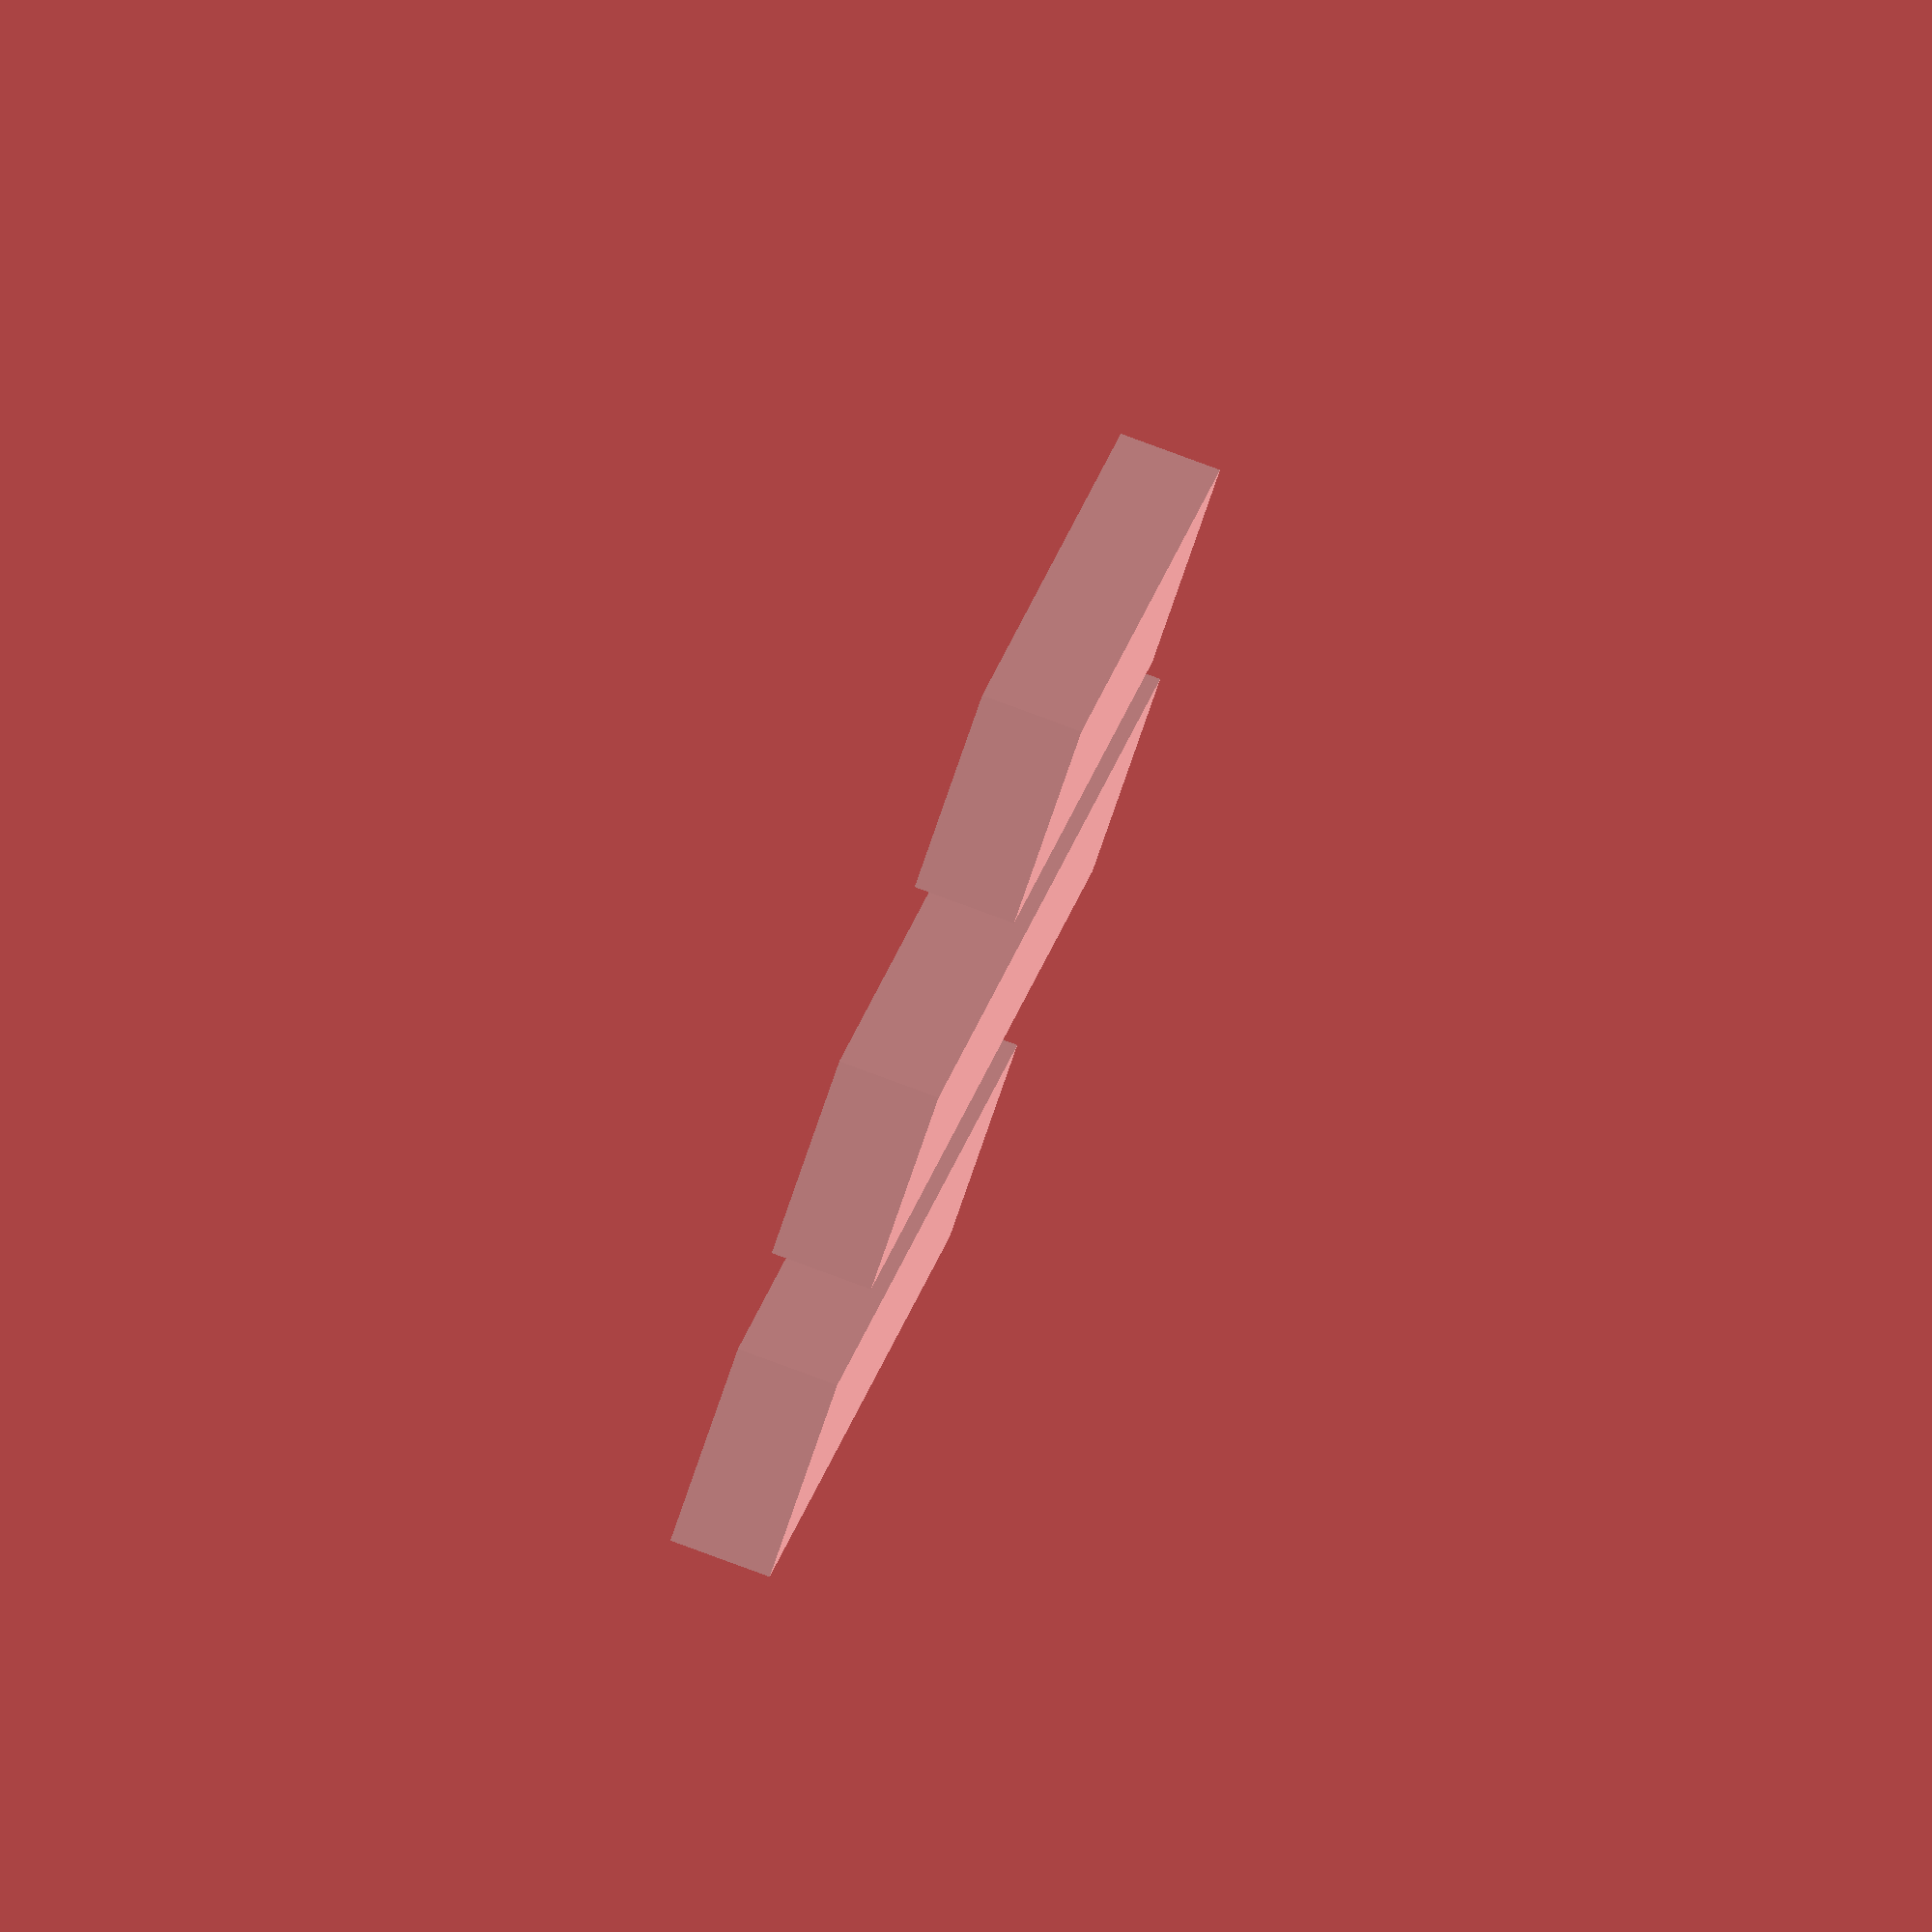
<openscad>

// Define dimensions for the rectangular bar
module rectangular_bar(length, width, thickness) {
    cube([length, width, thickness], center=true);
}

// Parameters for the rectangular bars
length = 50;  // Length of the bar
width = 10;   // Width of the bar
thickness = 5; // Thickness of the bar
spacing = 15; // Spacing between bars

// Generate the six rectangular bars in a uniform arrangement
translate([0, 0, 0]) rectangular_bar(length, width, thickness);
translate([spacing, 0, 0]) rectangular_bar(length, width, thickness);
translate([-spacing, 0, 0]) rectangular_bar(length, width, thickness);
translate([0, spacing, 0]) rectangular_bar(length, width, thickness);
translate([0, -spacing, 0]) rectangular_bar(length, width, thickness);
translate([spacing, spacing, 0]) rectangular_bar(length, width, thickness);


</openscad>
<views>
elev=276.6 azim=247.7 roll=290.2 proj=o view=wireframe
</views>
